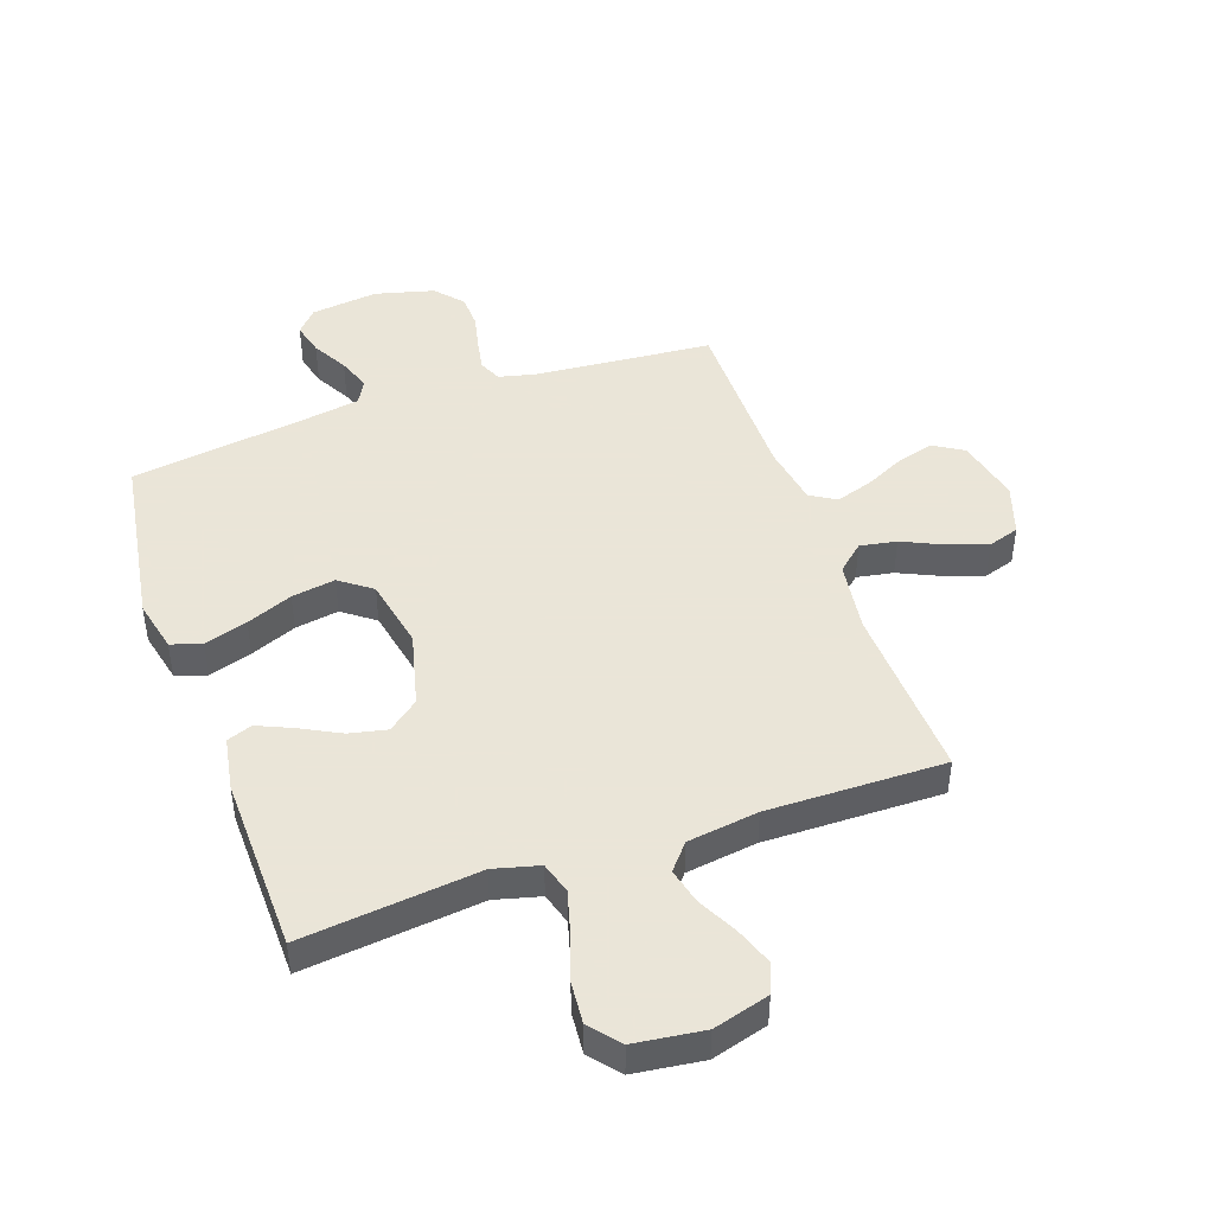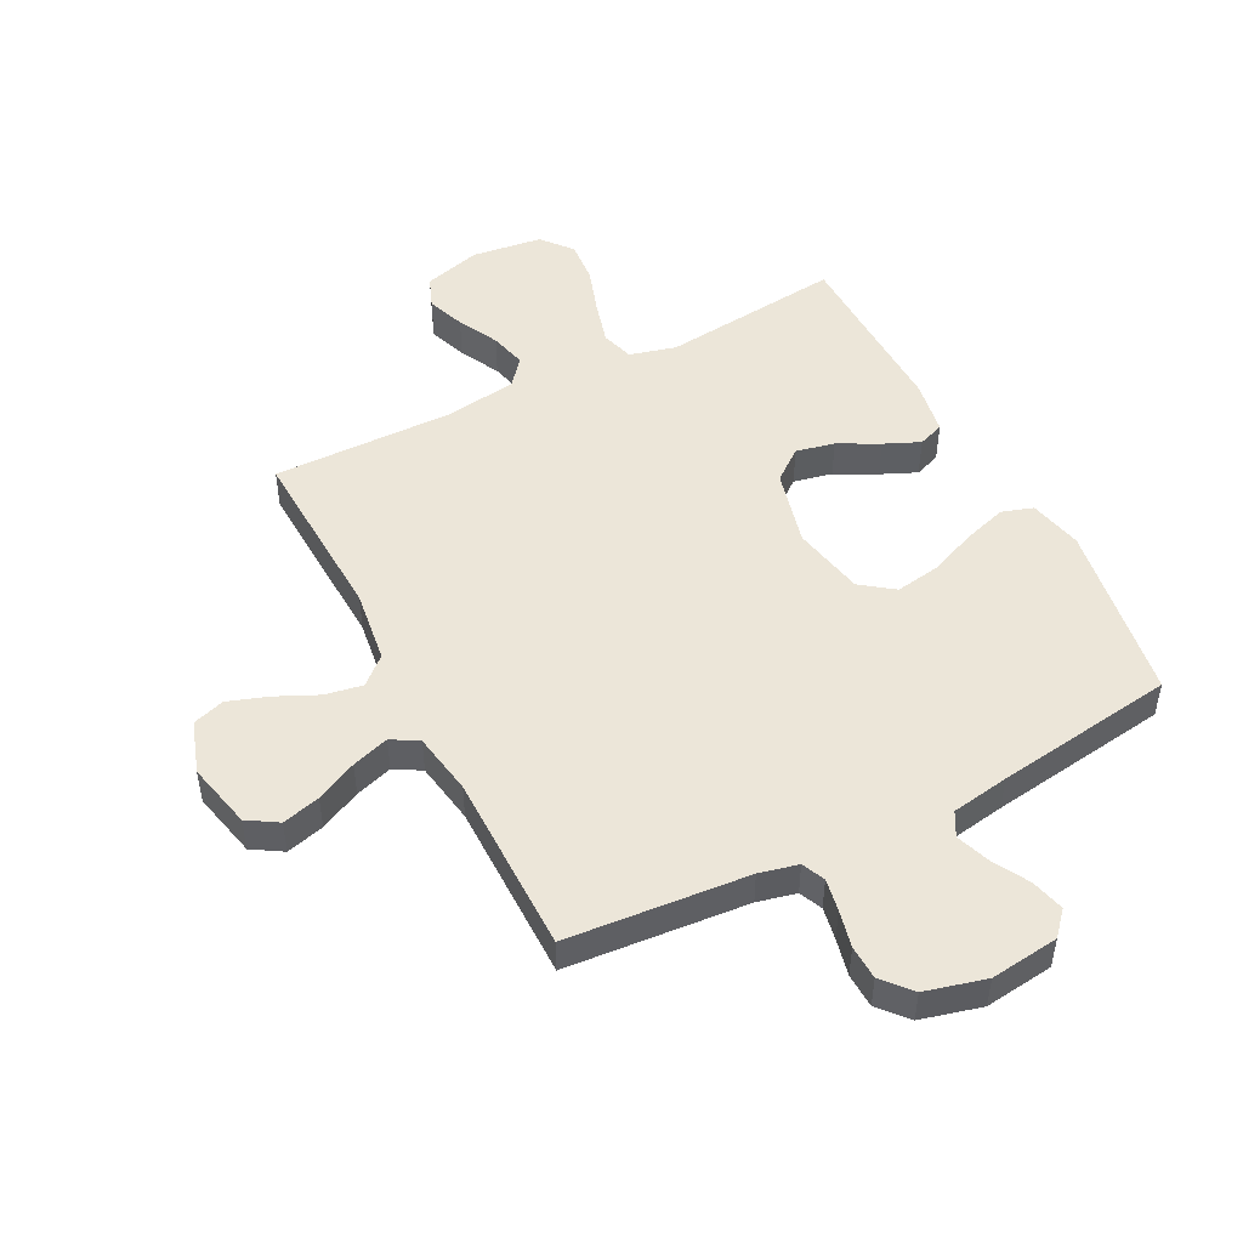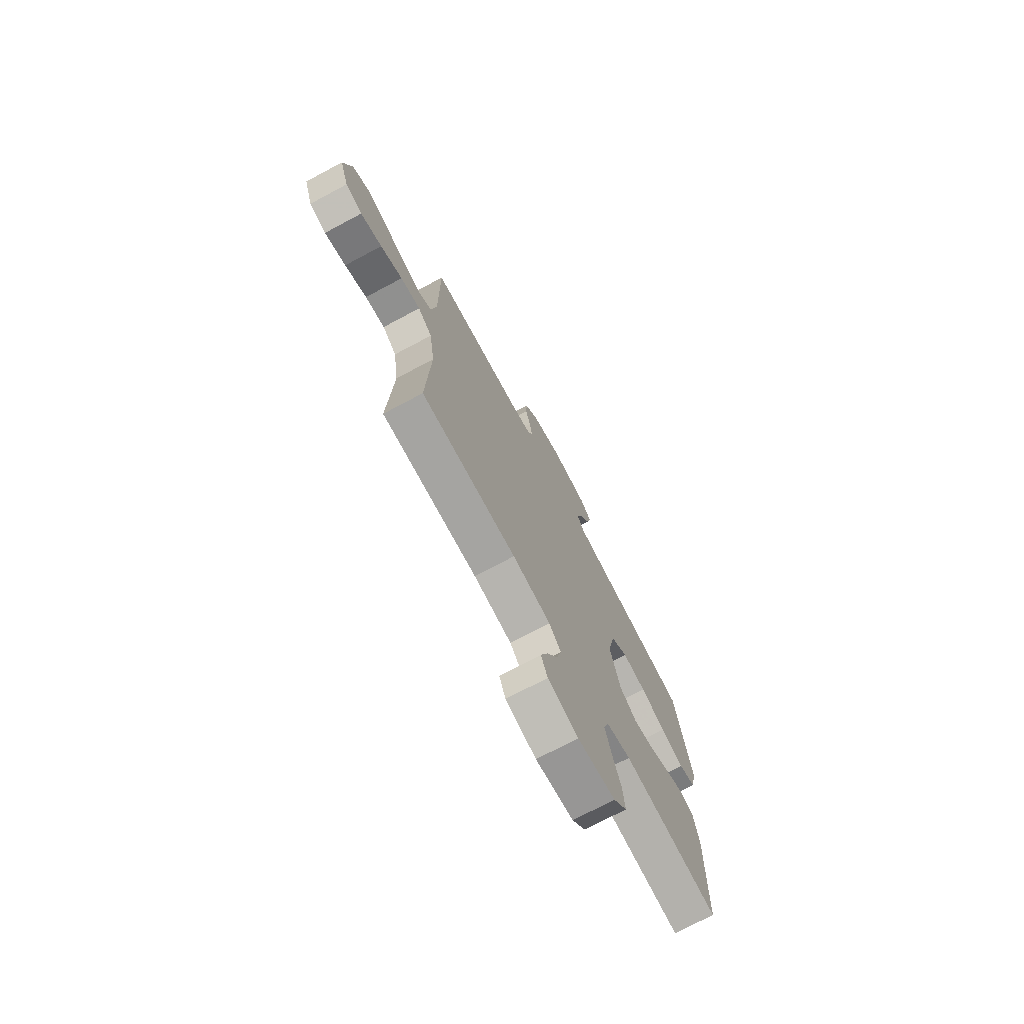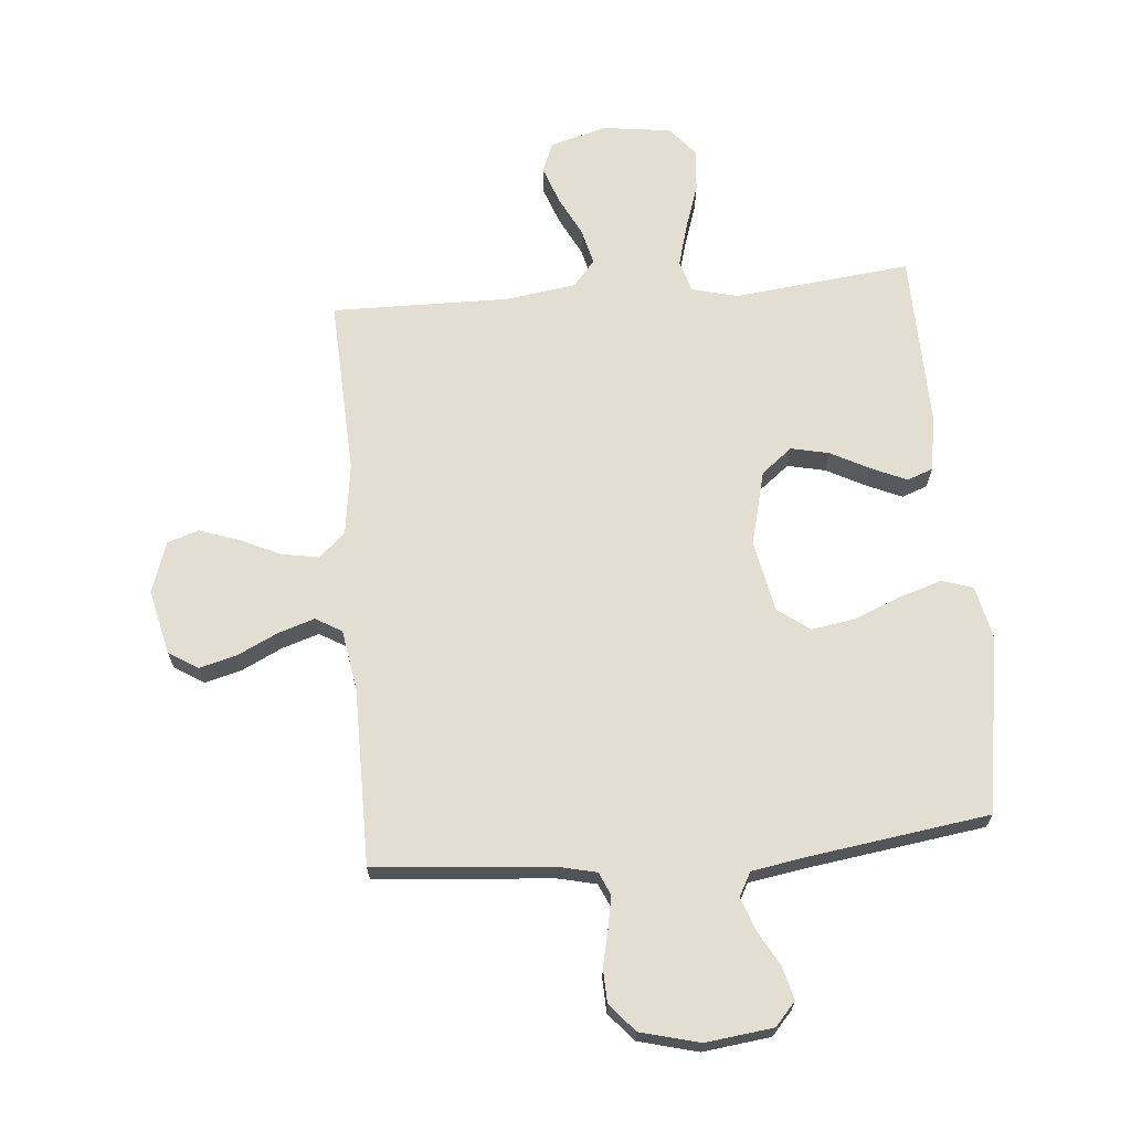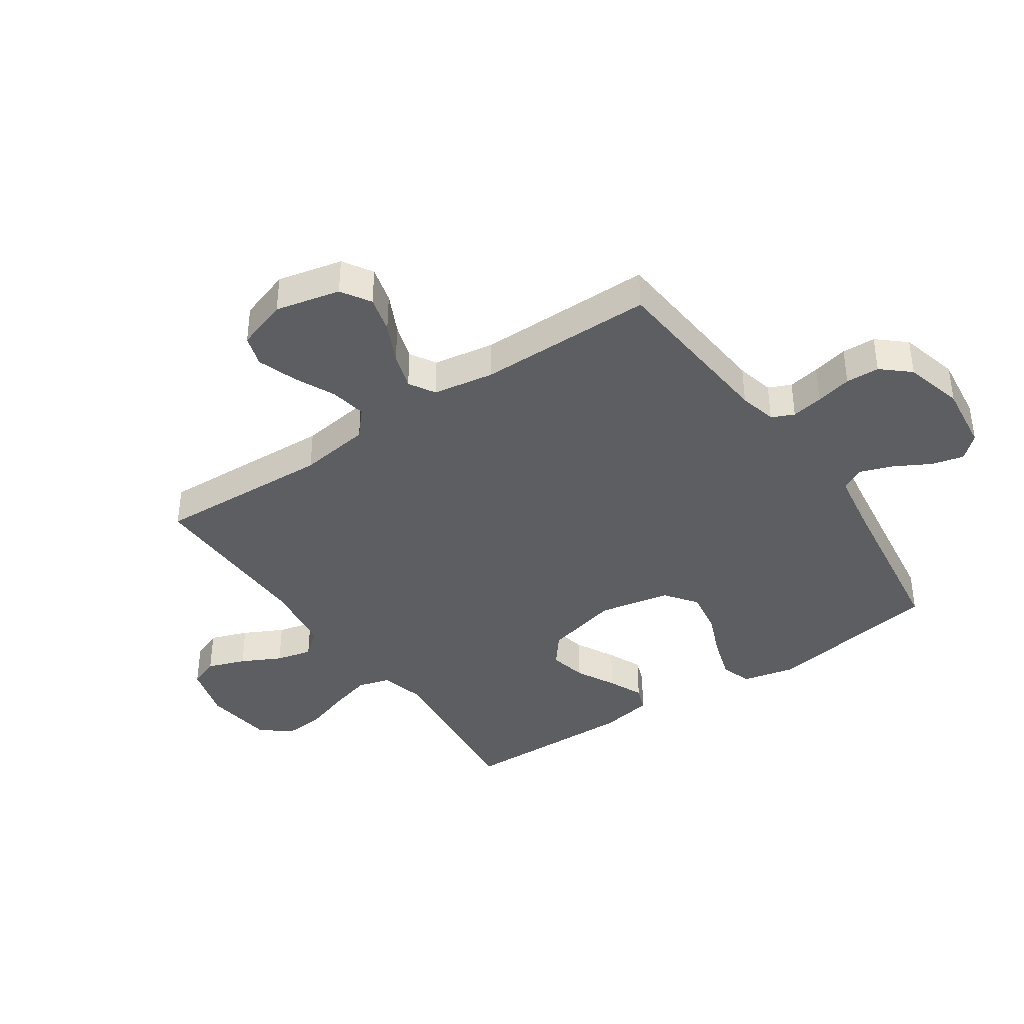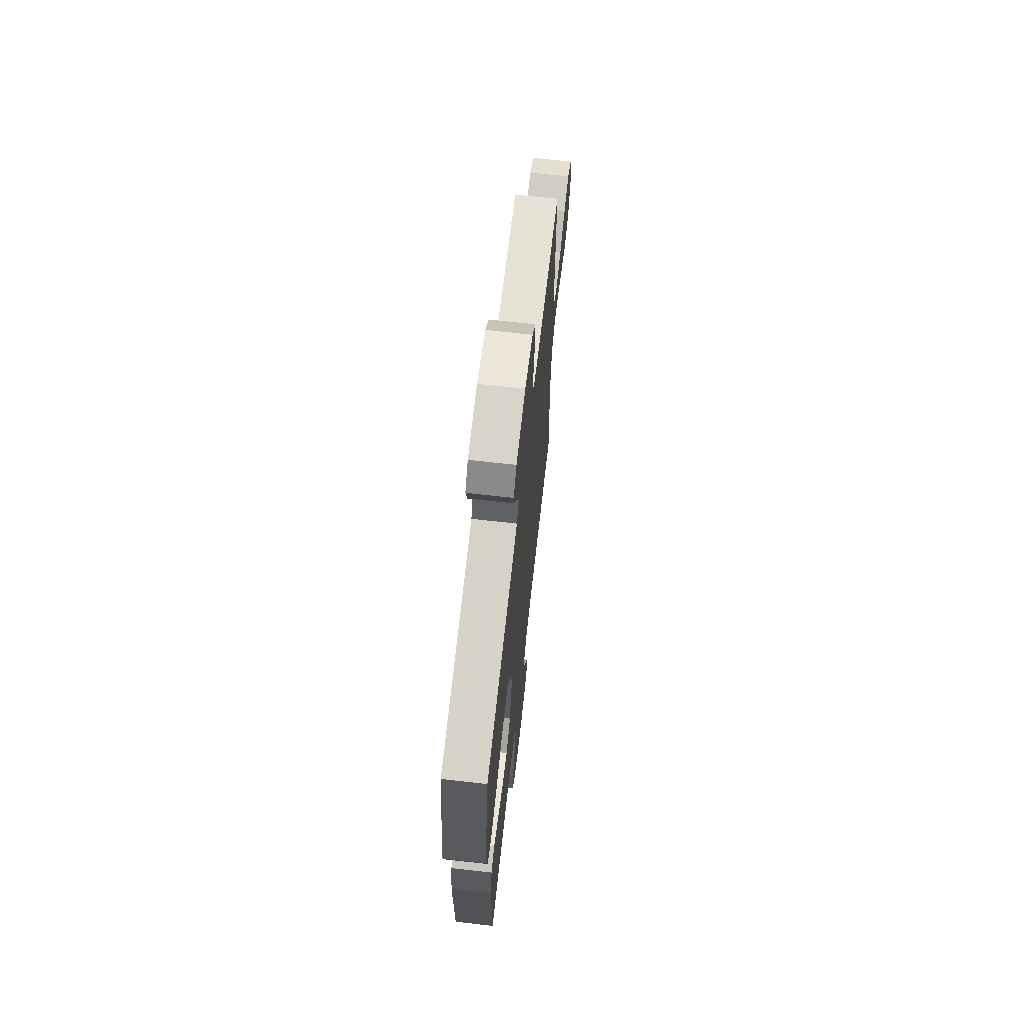
<metadata>
{"format":"obj","ext":"obj","renderer":"f3d","projection":"perspective","resolution":1024,"background":"white","views":[{"elev":45.5,"azim":160.7,"up":"+Y"},{"elev":49.1,"azim":-27.2,"up":"+Y"},{"elev":-74.0,"azim":-62.0,"up":"+Z"},{"elev":67.5,"azim":-5.0,"up":"+Y"},{"elev":-39.3,"azim":-55.6,"up":"+Y"},{"elev":67.9,"azim":96.4,"up":"+Z"}]}
</metadata>
<code>
v 0.5 0.07 0.5
v 0.548 0.07 0.2
v 0.528 0.07 0.111
v 0.476 0.07 0.094
v 0.403 0.07 0.117
v 0.325 0.07 0.149
v 0.251 0.07 0.161
v 0.197 0.07 0.121
v 0.173 0.07 0
v 0.205 0.07 -0.127
v 0.257 0.07 -0.168
v 0.321 0.07 -0.154
v 0.388 0.07 -0.119
v 0.447 0.07 -0.093
v 0.49 0.07 -0.109
v 0.506 0.07 -0.2
v 0.5 0.07 -0.5
v 0.2 0.07 -0.467
v 0.123 0.07 -0.487
v 0.107 0.07 -0.541
v 0.127 0.07 -0.613
v 0.153 0.07 -0.691
v 0.159 0.07 -0.762
v 0.117 0.07 -0.812
v 0 0.07 -0.827
v -0.095 0.07 -0.8
v -0.115 0.07 -0.749
v -0.092 0.07 -0.685
v -0.058 0.07 -0.618
v -0.043 0.07 -0.557
v -0.08 0.07 -0.513
v -0.2 0.07 -0.496
v -0.5 0.07 -0.5
v -0.487 0.07 -0.2
v -0.504 0.07 -0.078
v -0.549 0.07 -0.038
v -0.611 0.07 -0.049
v -0.68 0.07 -0.081
v -0.747 0.07 -0.104
v -0.8 0.07 -0.087
v -0.829 0.07 0
v -0.804 0.07 0.11
v -0.754 0.07 0.141
v -0.691 0.07 0.124
v -0.623 0.07 0.091
v -0.561 0.07 0.071
v -0.517 0.07 0.097
v -0.5 0.07 0.2
v -0.5 0.07 0.5
v -0.2 0.07 0.525
v -0.136 0.07 0.54
v -0.119 0.07 0.578
v -0.129 0.07 0.632
v -0.143 0.07 0.693
v -0.141 0.07 0.75
v -0.1 0.07 0.797
v 0 0.07 0.823
v 0.114 0.07 0.809
v 0.149 0.07 0.77
v 0.135 0.07 0.715
v 0.102 0.07 0.655
v 0.082 0.07 0.599
v 0.104 0.07 0.559
v 0.2 0.07 0.543
v 0.5 0 0.5
v 0.548 0 0.2
v 0.528 0 0.111
v 0.476 0 0.094
v 0.403 0 0.117
v 0.325 0 0.149
v 0.251 0 0.161
v 0.197 0 0.121
v 0.173 0 0
v 0.205 0 -0.127
v 0.257 0 -0.168
v 0.321 0 -0.154
v 0.388 0 -0.119
v 0.447 0 -0.093
v 0.49 0 -0.109
v 0.506 0 -0.2
v 0.5 0 -0.5
v 0.2 0 -0.467
v 0.123 0 -0.487
v 0.107 0 -0.541
v 0.127 0 -0.613
v 0.153 0 -0.691
v 0.159 0 -0.762
v 0.117 0 -0.812
v 0 0 -0.827
v -0.095 0 -0.8
v -0.115 0 -0.749
v -0.092 0 -0.685
v -0.058 0 -0.618
v -0.043 0 -0.557
v -0.08 0 -0.513
v -0.2 0 -0.496
v -0.5 0 -0.5
v -0.487 0 -0.2
v -0.504 0 -0.078
v -0.549 0 -0.038
v -0.611 0 -0.049
v -0.68 0 -0.081
v -0.747 0 -0.104
v -0.8 0 -0.087
v -0.829 0 0
v -0.804 0 0.11
v -0.754 0 0.141
v -0.691 0 0.124
v -0.623 0 0.091
v -0.561 0 0.071
v -0.517 0 0.097
v -0.5 0 0.2
v -0.5 0 0.5
v -0.2 0 0.525
v -0.136 0 0.54
v -0.119 0 0.578
v -0.129 0 0.632
v -0.143 0 0.693
v -0.141 0 0.75
v -0.1 0 0.797
v 0 0 0.823
v 0.114 0 0.809
v 0.149 0 0.77
v 0.135 0 0.715
v 0.102 0 0.655
v 0.082 0 0.599
v 0.104 0 0.559
v 0.2 0 0.543
f 58 59 60 61
f 58 61 62
f 57 58 62
f 56 57 62
f 53 54 55 56
f 52 53 56 62
f 51 52 62 63
f 48 49 50
f 47 48 50 51
f 42 43 44 45
f 42 45 46
f 41 42 46
f 40 41 46
f 37 38 39 40
f 37 40 46 47
f 32 33 34
f 31 32 34 35
f 26 27 28 29
f 26 29 30
f 25 26 30
f 24 25 30
f 21 22 23 24
f 20 21 24 30
f 19 20 30 31
f 15 16 17 18
f 12 13 14 15
f 12 15 18 19
f 3 4 5 6
f 1 2 3 6
f 64 1 6 7
f 63 64 7 8
f 51 63 8 9
f 36 37 47 51
f 35 36 51 9
f 31 35 9 10
f 11 12 19 31
f 10 11 31
f 125 124 123 122
f 126 125 122
f 126 122 121
f 126 121 120
f 120 119 118 117
f 126 120 117 116
f 127 126 116 115
f 114 113 112
f 115 114 112 111
f 109 108 107 106
f 110 109 106
f 110 106 105
f 110 105 104
f 104 103 102 101
f 111 110 104 101
f 98 97 96
f 99 98 96 95
f 93 92 91 90
f 94 93 90
f 94 90 89
f 94 89 88
f 88 87 86 85
f 94 88 85 84
f 95 94 84 83
f 82 81 80 79
f 79 78 77 76
f 83 82 79 76
f 70 69 68 67
f 70 67 66 65
f 71 70 65 128
f 72 71 128 127
f 73 72 127 115
f 115 111 101 100
f 73 115 100 99
f 74 73 99 95
f 95 83 76 75
f 95 75 74
f 1 65 66 2
f 2 66 67 3
f 3 67 68 4
f 4 68 69 5
f 5 69 70 6
f 6 70 71 7
f 7 71 72 8
f 8 72 73 9
f 9 73 74 10
f 10 74 75 11
f 11 75 76 12
f 12 76 77 13
f 13 77 78 14
f 14 78 79 15
f 15 79 80 16
f 16 80 81 17
f 17 81 82 18
f 18 82 83 19
f 19 83 84 20
f 20 84 85 21
f 21 85 86 22
f 22 86 87 23
f 23 87 88 24
f 24 88 89 25
f 25 89 90 26
f 26 90 91 27
f 27 91 92 28
f 28 92 93 29
f 29 93 94 30
f 30 94 95 31
f 31 95 96 32
f 32 96 97 33
f 33 97 98 34
f 34 98 99 35
f 35 99 100 36
f 36 100 101 37
f 37 101 102 38
f 38 102 103 39
f 39 103 104 40
f 40 104 105 41
f 41 105 106 42
f 42 106 107 43
f 43 107 108 44
f 44 108 109 45
f 45 109 110 46
f 46 110 111 47
f 47 111 112 48
f 48 112 113 49
f 49 113 114 50
f 50 114 115 51
f 51 115 116 52
f 52 116 117 53
f 53 117 118 54
f 54 118 119 55
f 55 119 120 56
f 56 120 121 57
f 57 121 122 58
f 58 122 123 59
f 59 123 124 60
f 60 124 125 61
f 61 125 126 62
f 62 126 127 63
f 63 127 128 64
f 64 128 65 1

</code>
